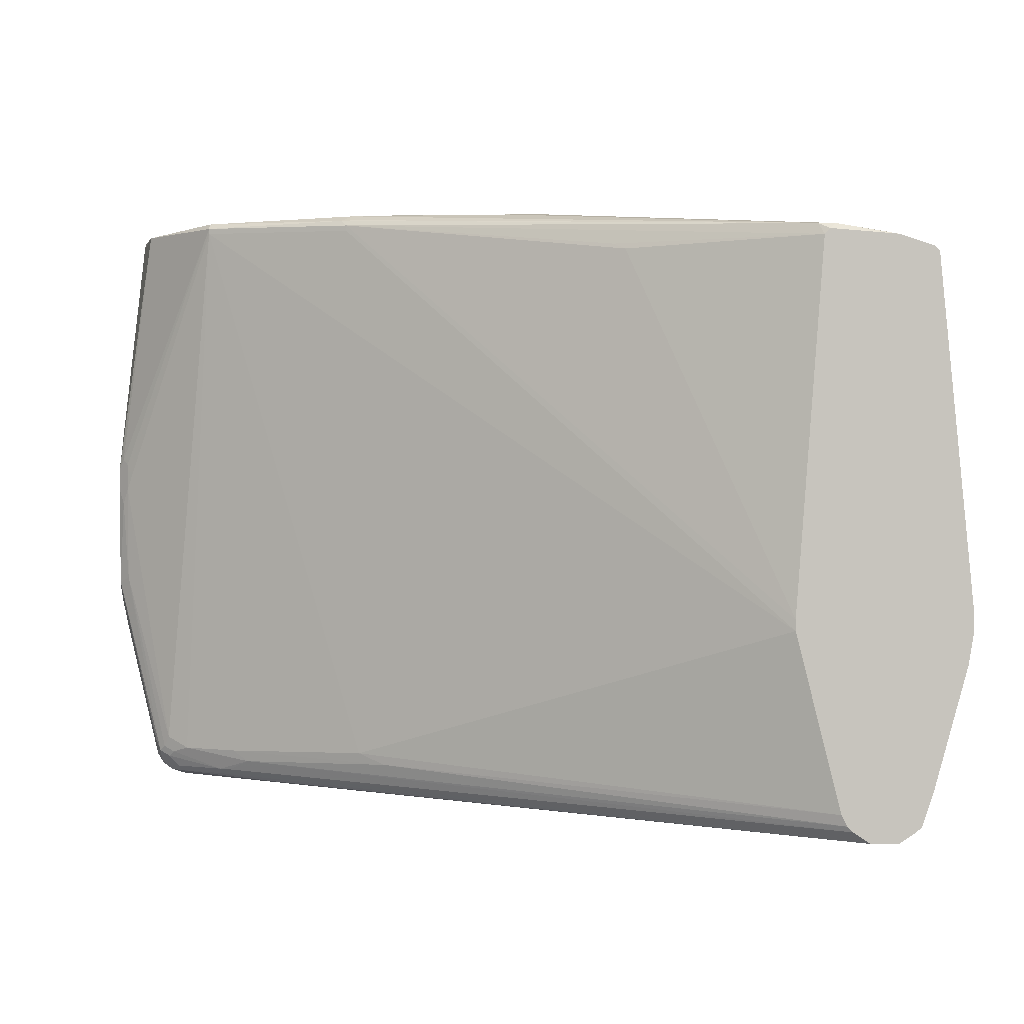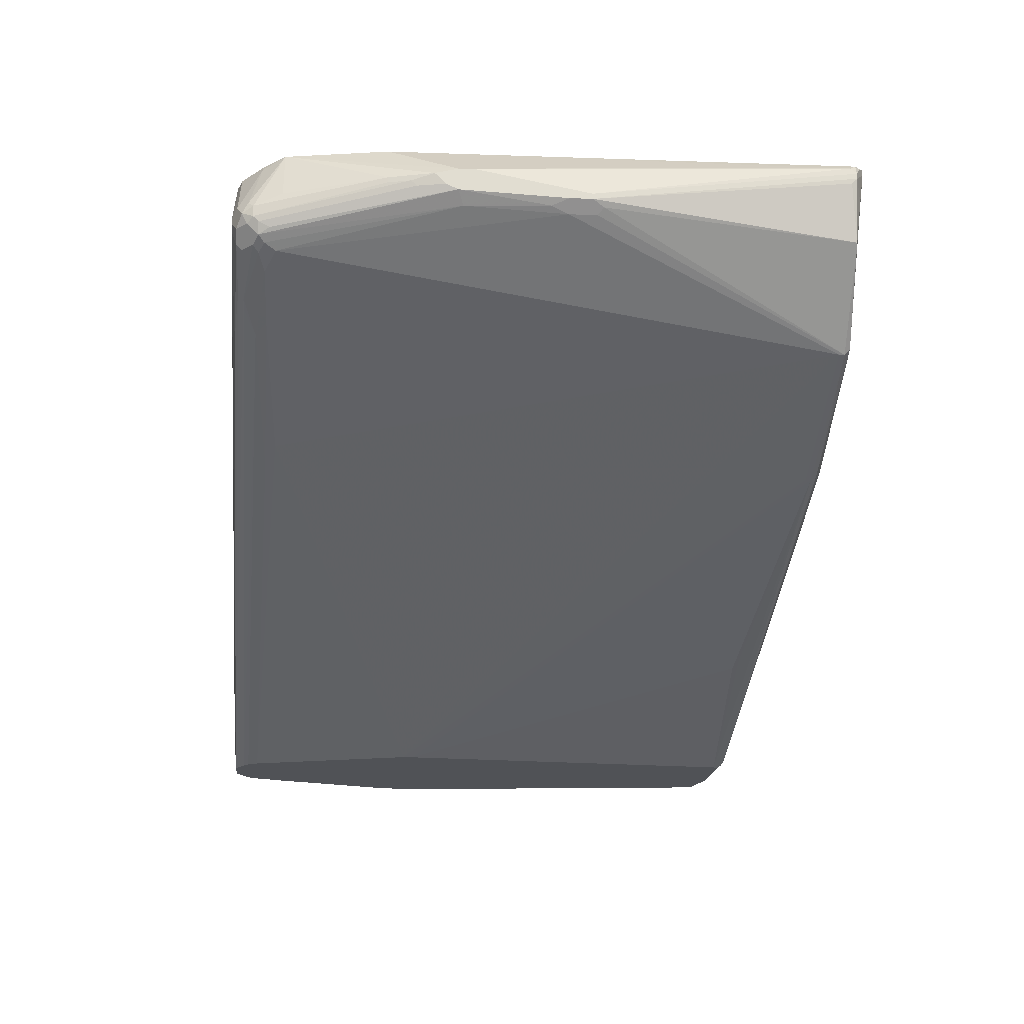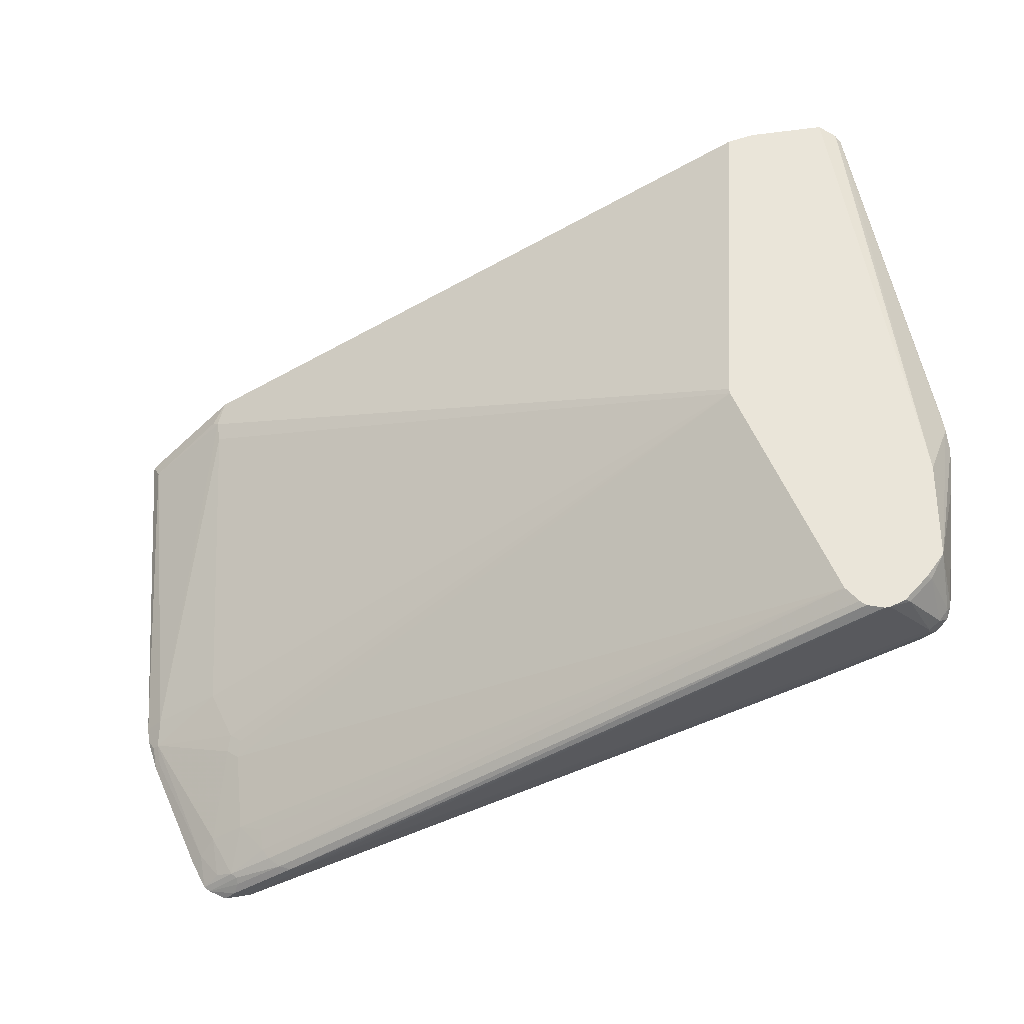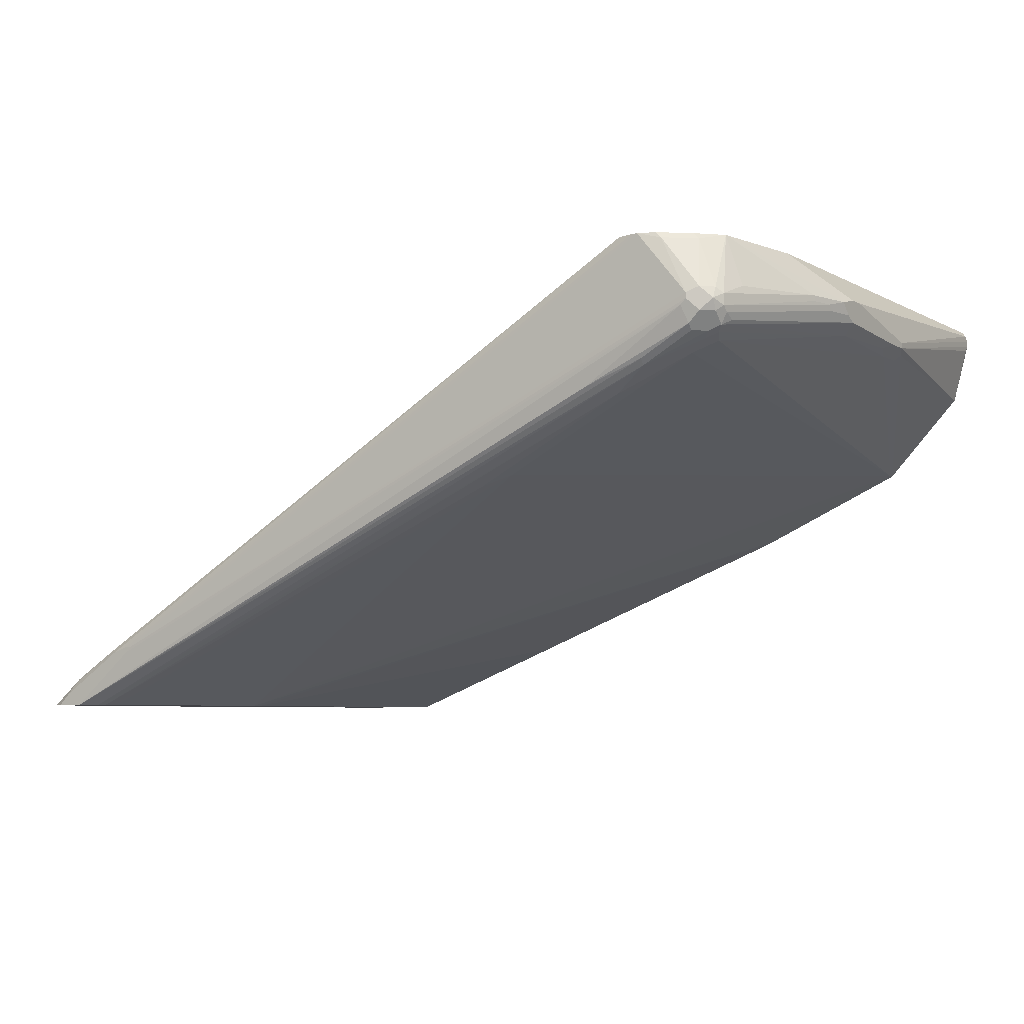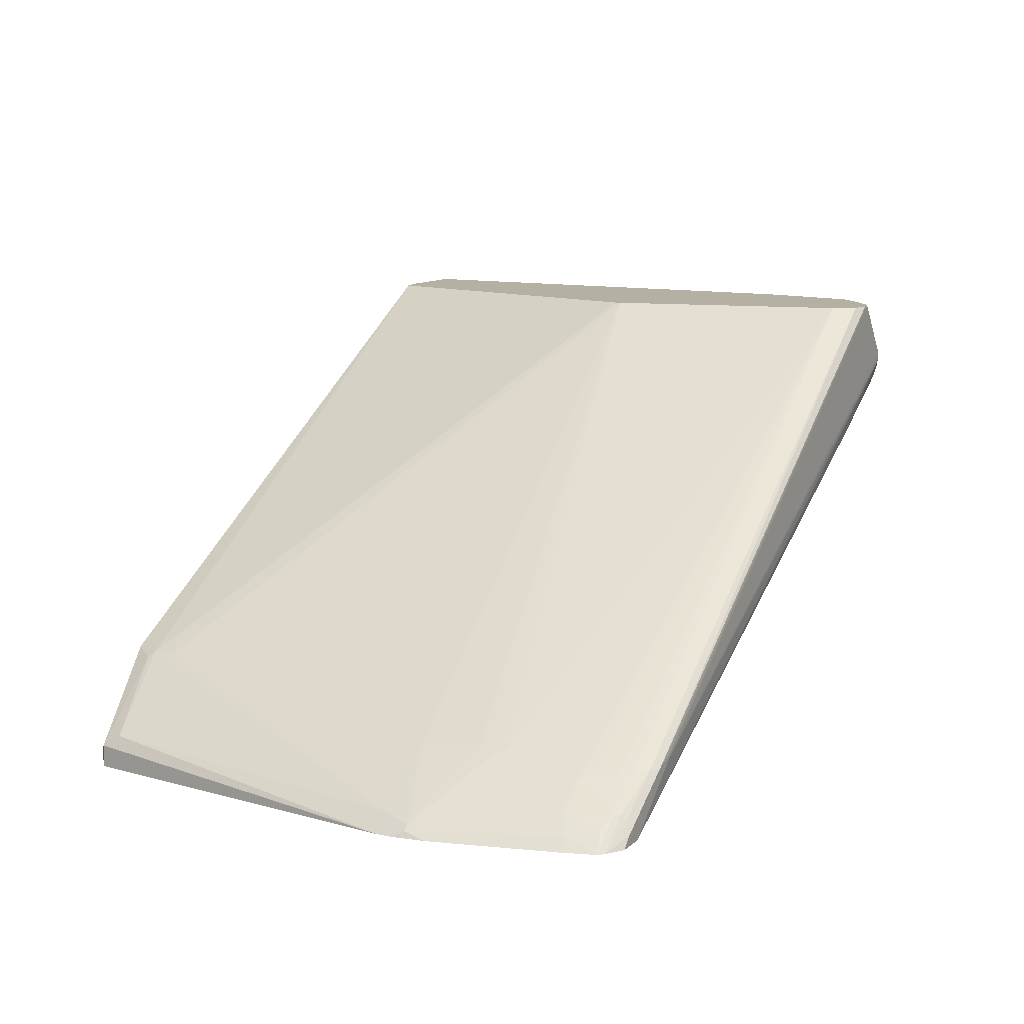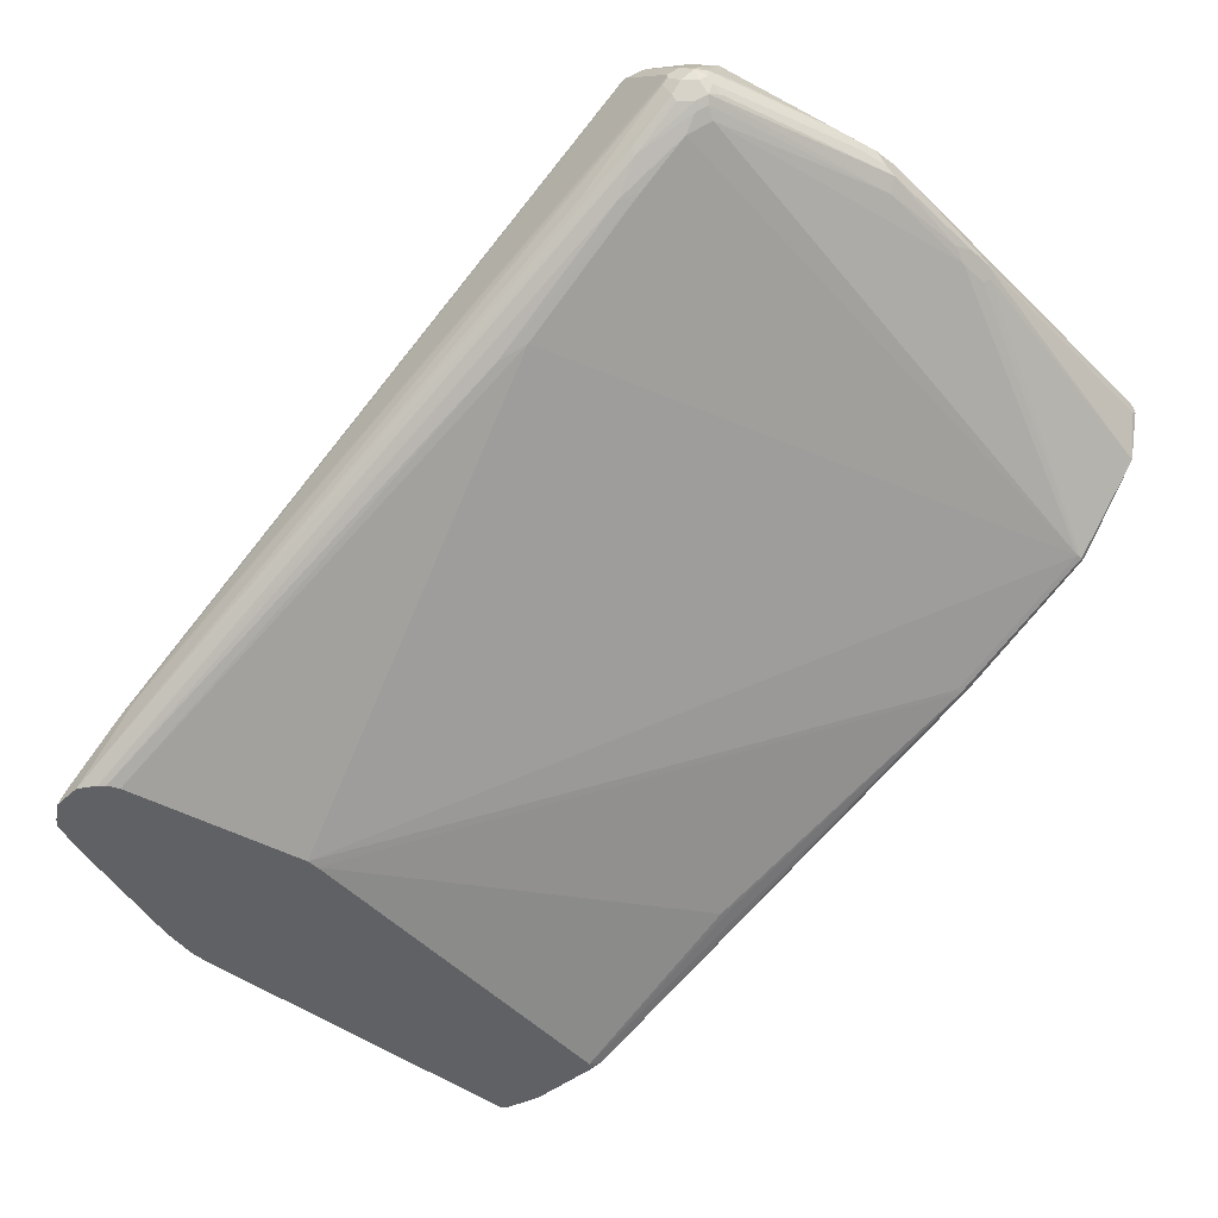
<metadata>
{"format":"obj","ext":"obj","renderer":"f3d","projection":"perspective","resolution":1024,"background":"white","views":[{"elev":0.3,"azim":-179.7,"up":"+Y"},{"elev":-20.6,"azim":86.2,"up":"+Z"},{"elev":58.2,"azim":-9.0,"up":"+Z"},{"elev":-5.8,"azim":32.3,"up":"+Z"},{"elev":11.6,"azim":-61.6,"up":"+Z"},{"elev":-49.6,"azim":45.6,"up":"+Z"}]}
</metadata>
<code>
v 7 9 0
v 159 44 65
v 129 4 53
v 147 4 65
v 153 8 67
v 152 9 62
v 153 11 63
v 150 12 60
v 0 37 0
v 150 8 61
v 16 2 5
v 153 115 78
v 30 0 10
v 18 0 0
v 112 111 35
v 133 8 52
v 62 106 14
v 60 105 13
v 13 0 0
v 134 114 78
v 16 1 4
v 139 115 78
v 137 6 55
v 155 114 77
v 156 113 77
v 153 9 64
v 139 6 56
v 3 40 3
v 135 5 78
v 149 9 60
v 139 5 57
v 13 106 5
v 7 104 0
v 23 108 14
v 23 5 0
v 105 9 38
v 19 25 12
v 148 4 67
v 148 4 66
v 140 113 48
v 140 112 48
v 26 106 0
v 73 113 34
v 21 2 0
v 22 3 0
v 157 112 73
v 159 67 64
v 6 103 4
v 17 27 11
v 148 6 61
v 27 0 10
v 31 0 11
v 31 39 0
v 13 106 0
v 15 0 2
v 132 9 78
v 147 9 78
v 161 66 66
v 110 113 35
v 27 108 1
v 121 53 78
v 73 113 28
v 25 1 10
v 134 6 78
v 110 11 40
v 0 40 0
v 138 115 56
v 24 108 18
v 22 103 18
v 106 114 36
v 161 62 66
v 157 112 76
v 160 68 65
v 140 114 49
v 159 62 64
v 136 10 53
v 146 10 58
v 25 107 0
v 2 31 1
v 9 9 2
v 152 6 66
v 152 7 64
v 150 5 64
v 151 10 61
v 160 59 65
v 159 31 69
v 153 8 65
v 30 0 11
v 138 4 78
v 151 13 78
v 139 4 78
v 152 7 68
v 148 9 77
v 23 108 2
v 142 5 78
v 7 104 3
v 137 115 57
v 154 114 71
v 154 113 63
v 31 37 0
v 22 9 11
v 22 5 10
v 1 31 0
v 18 30 12
v 23 3 10
v 15 3 5
v 12 11 5
v 160 36 68
v 161 43 71
v 156 111 77
v 154 31 78
v 143 5 77
v 157 113 75
v 74 113 27
v 112 112 35
v 81 113 27
v 24 108 1
v 22 99 18
v 121 54 78
v 21 104 17
v 7 100 6
v 18 11 9
v 10 2 0
v 6 103 0
v 12 4 3
v 9 3 0
v 148 5 62
v 160 35 69
v 150 5 68
v 161 43 67
v 161 41 68
v 161 46 71
v 157 110 76
v 161 66 67
v 15 40 11
v 157 113 74
v 76 113 38
v 137 115 69
v 113 113 36
v 20 28 13
v 2 35 2
v 154 13 69
v 159 31 70
v 105 114 37
v 153 115 77
v 1 35 1
v 161 39 70
v 111 114 37
v 154 48 78
f 53 1 42
f 99 98 136
f 66 146 28
f 100 53 15
f 41 65 100
f 21 55 63
f 115 53 18
f 83 4 127
f 75 8 41
f 149 61 111
f 12 61 149
f 63 55 51
f 80 125 107
f 88 89 51
f 133 25 110
f 65 35 100
f 80 1 126
f 77 76 41
f 22 61 12
f 130 6 2
f 3 31 127
f 39 4 83
f 45 1 35
f 52 38 91
f 129 38 81
f 140 61 104
f 68 137 43
f 115 139 40
f 87 86 5
f 123 1 19
f 6 26 82
f 7 6 130
f 52 4 39
f 16 44 45
f 75 2 8
f 19 1 14
f 103 146 9
f 30 10 27
f 58 85 73
f 100 15 41
f 63 11 21
f 48 33 124
f 29 63 51
f 25 24 12
f 126 106 125
f 14 13 19
f 15 53 115
f 68 120 69
f 23 44 16
f 42 17 18
f 55 123 19
f 20 69 119
f 11 123 21
f 68 20 22
f 27 16 30
f 23 16 27
f 72 25 133
f 113 24 25
f 108 26 131
f 27 31 14
f 121 66 28
f 81 38 83
f 119 61 20
f 51 89 29
f 30 8 84
f 75 85 2
f 3 4 14
f 14 31 3
f 96 32 33
f 33 32 54
f 83 38 39
f 68 43 34
f 36 45 35
f 76 16 36
f 56 37 122
f 39 38 52
f 115 40 15
f 15 40 41
f 18 53 42
f 138 97 43
f 20 61 22
f 14 44 27
f 115 17 42
f 18 17 115
f 44 1 45
f 65 36 35
f 111 109 133
f 47 85 75
f 136 46 99
f 47 40 73
f 36 16 45
f 48 66 121
f 96 33 48
f 37 49 122
f 14 4 13
f 127 4 3
f 109 132 133
f 149 25 12
f 77 8 30
f 41 8 77
f 27 10 50
f 84 6 30
f 51 13 88
f 88 13 52
f 100 1 53
f 54 117 78
f 21 123 55
f 107 141 80
f 63 106 11
f 56 105 64
f 90 57 93
f 94 117 54
f 147 109 90
f 58 113 134
f 73 85 47
f 148 59 60
f 95 61 91
f 43 97 62
f 105 106 63
f 64 105 29
f 65 76 36
f 41 76 65
f 66 1 9
f 27 44 23
f 82 26 87
f 71 132 130
f 64 61 56
f 73 99 58
f 50 31 27
f 127 31 50
f 55 13 51
f 19 13 55
f 2 6 84
f 13 4 52
f 131 26 130
f 87 5 81
f 70 97 67
f 96 48 68
f 28 118 69
f 74 145 99
f 144 97 70
f 28 135 118
f 28 69 121
f 118 61 69
f 2 85 130
f 71 85 58
f 29 105 63
f 136 24 113
f 113 25 72
f 90 61 57
f 124 66 48
f 14 1 44
f 40 99 73
f 74 99 40
f 75 40 47
f 41 40 75
f 77 16 76
f 30 16 77
f 42 1 78
f 141 79 80
f 82 87 81
f 83 6 82
f 127 6 83
f 8 2 84
f 130 85 71
f 128 86 87
f 52 89 88
f 91 89 52
f 92 5 90
f 112 95 91
f 81 5 92
f 129 92 93
f 117 60 78
f 34 62 94
f 112 57 95
f 68 32 96
f 67 97 145
f 145 98 99
f 34 32 68
f 35 1 100
f 11 106 123
f 102 101 122
f 79 146 103
f 104 49 140
f 102 105 56
f 125 106 107
f 131 128 108
f 147 132 109
f 111 133 110
f 90 109 111
f 112 38 129
f 91 38 112
f 93 57 112
f 129 93 112
f 136 113 58
f 114 62 70
f 42 60 115
f 78 60 42
f 94 32 34
f 54 32 94
f 74 148 67
f 114 116 117
f 135 61 118
f 69 61 119
f 68 69 20
f 69 120 121
f 141 49 104
f 111 61 90
f 107 106 122
f 126 1 123
f 124 1 66
f 33 1 124
f 56 101 102
f 122 101 56
f 126 125 80
f 123 106 126
f 83 82 81
f 50 6 127
f 147 86 128
f 81 92 129
f 117 62 114
f 94 62 117
f 130 132 131
f 131 132 147
f 133 132 72
f 72 132 134
f 104 61 135
f 136 98 145
f 22 137 68
f 43 137 22
f 22 138 43
f 67 145 74
f 60 139 115
f 43 62 34
f 48 120 68
f 121 120 48
f 140 49 37
f 141 135 28
f 10 6 50
f 30 6 10
f 147 128 131
f 90 5 142
f 93 92 90
f 142 5 143
f 29 61 64
f 56 61 37
f 58 46 136
f 99 46 58
f 37 61 140
f 134 113 72
f 58 132 71
f 134 132 58
f 70 116 114
f 62 97 144
f 70 62 144
f 145 97 12
f 148 116 70
f 67 148 70
f 104 135 141
f 57 61 95
f 9 1 103
f 9 146 66
f 107 49 141
f 122 49 107
f 102 106 105
f 122 106 102
f 7 26 6
f 130 26 7
f 26 128 87
f 108 128 26
f 90 143 147
f 142 143 90
f 60 116 148
f 117 116 60
f 22 97 138
f 12 97 22
f 74 139 148
f 40 139 74
f 89 61 29
f 91 61 89
f 54 1 33
f 78 1 54
f 1 79 103
f 80 79 1
f 141 146 79
f 28 146 141
f 143 86 147
f 5 86 143
f 111 25 149
f 110 25 111
f 139 59 148
f 60 59 139
f 145 24 136
f 12 24 145

</code>
